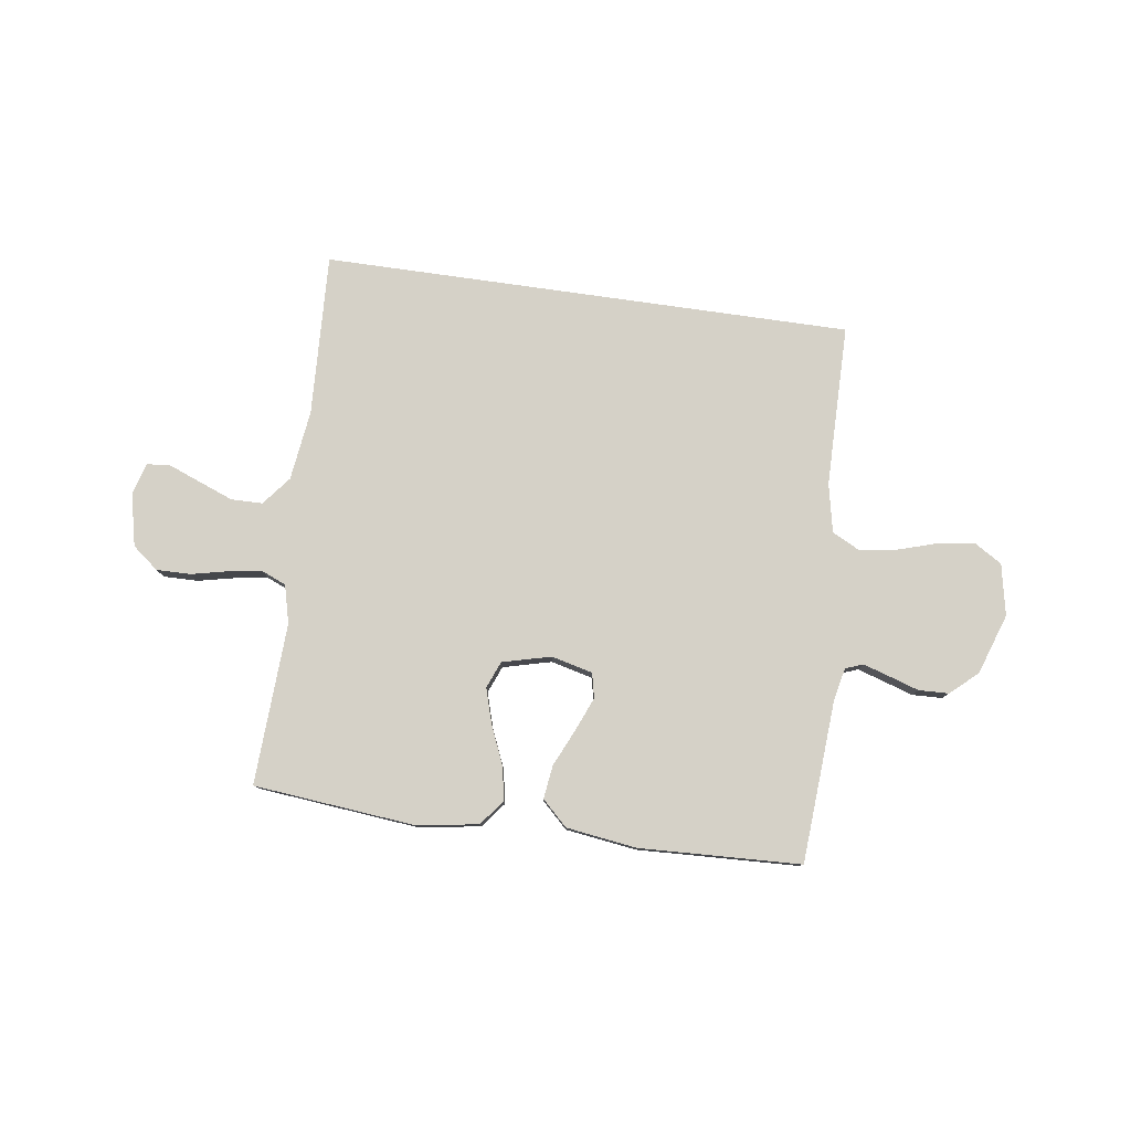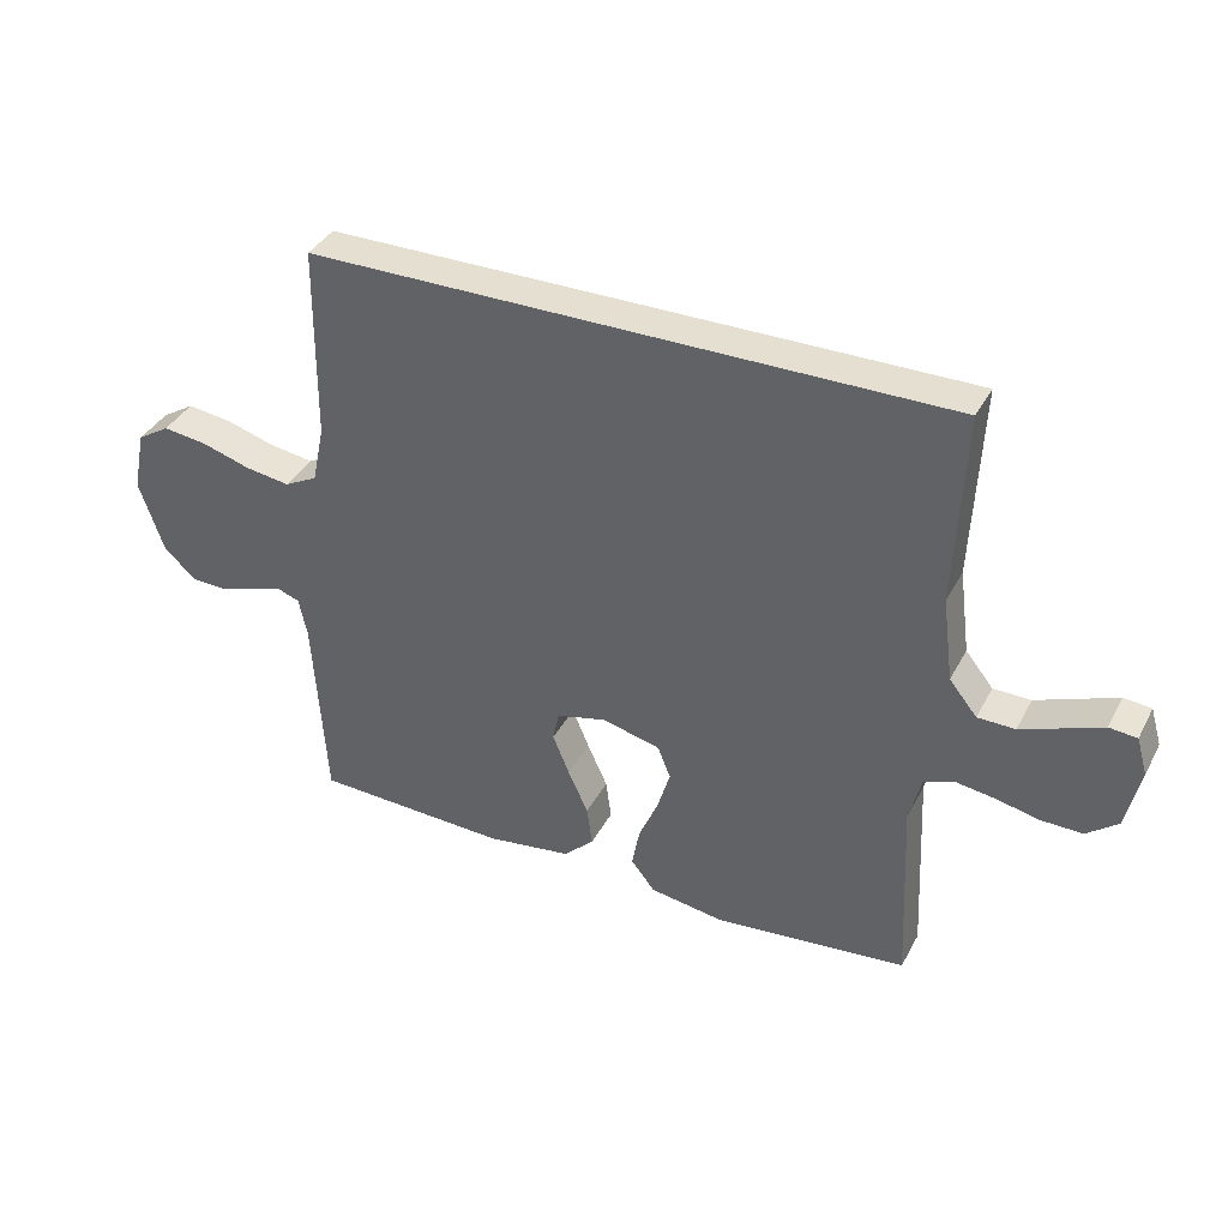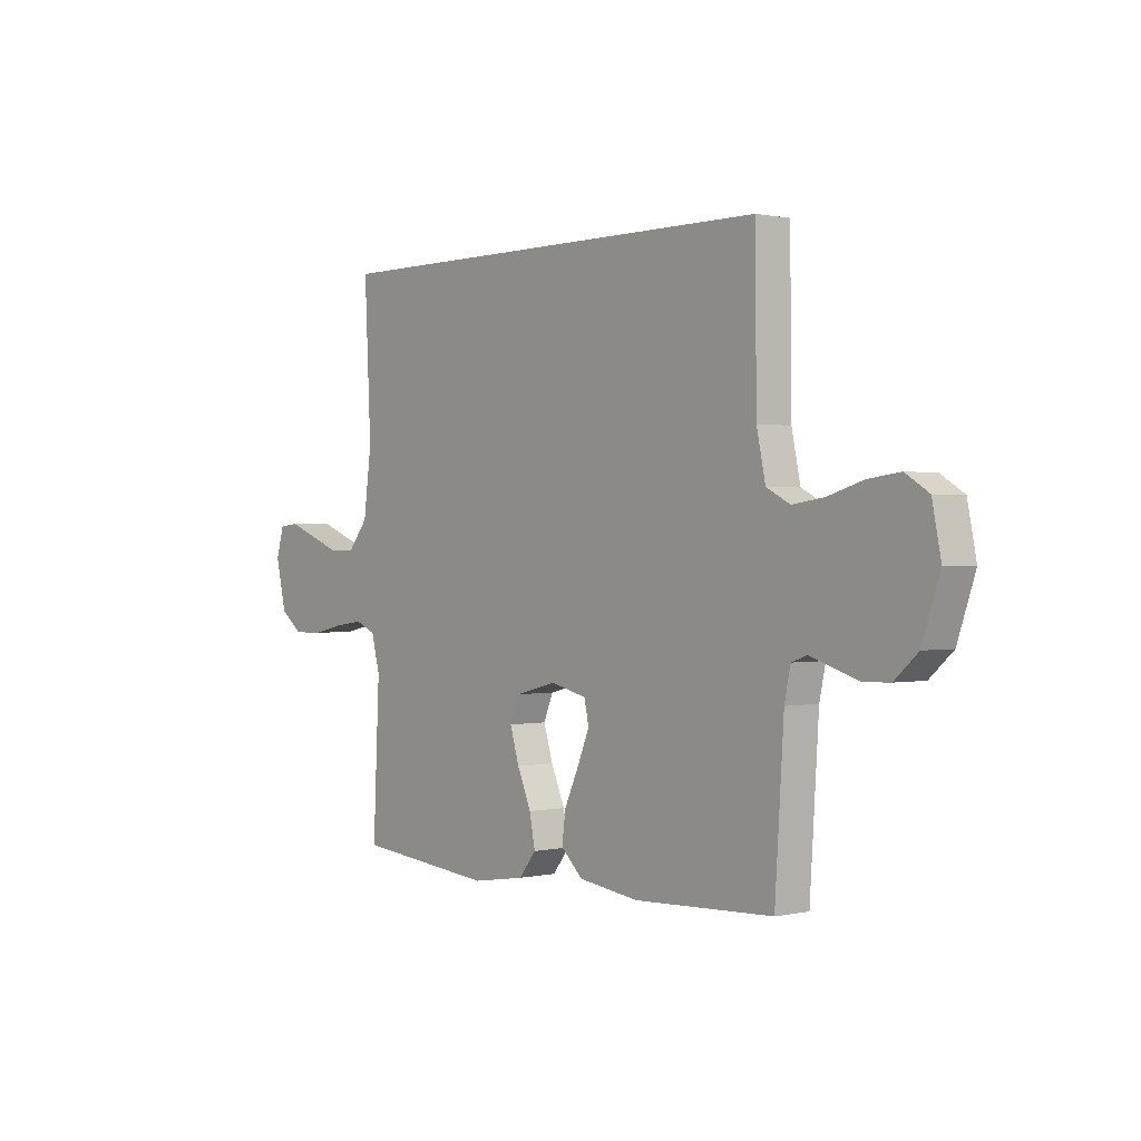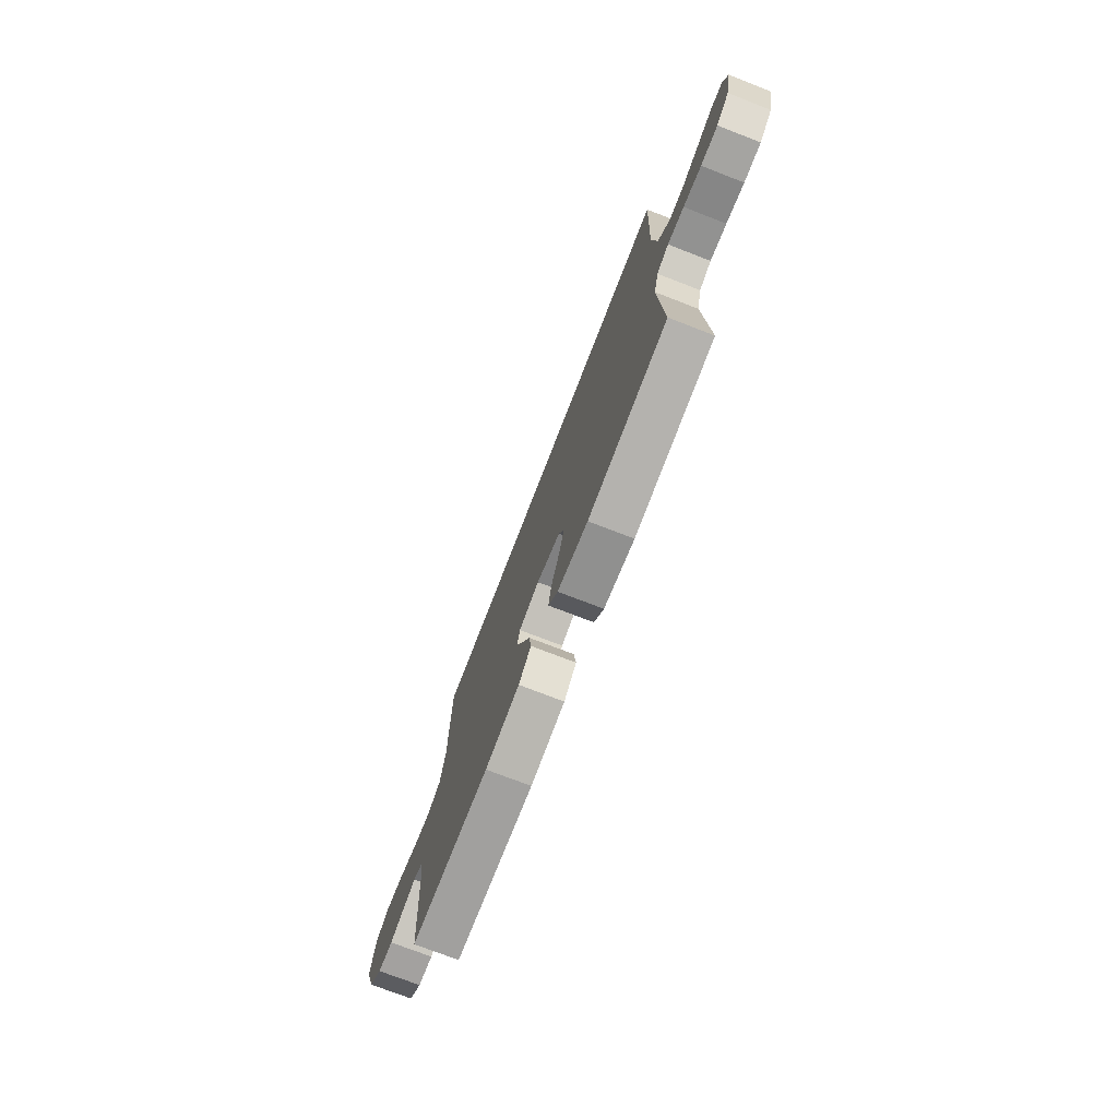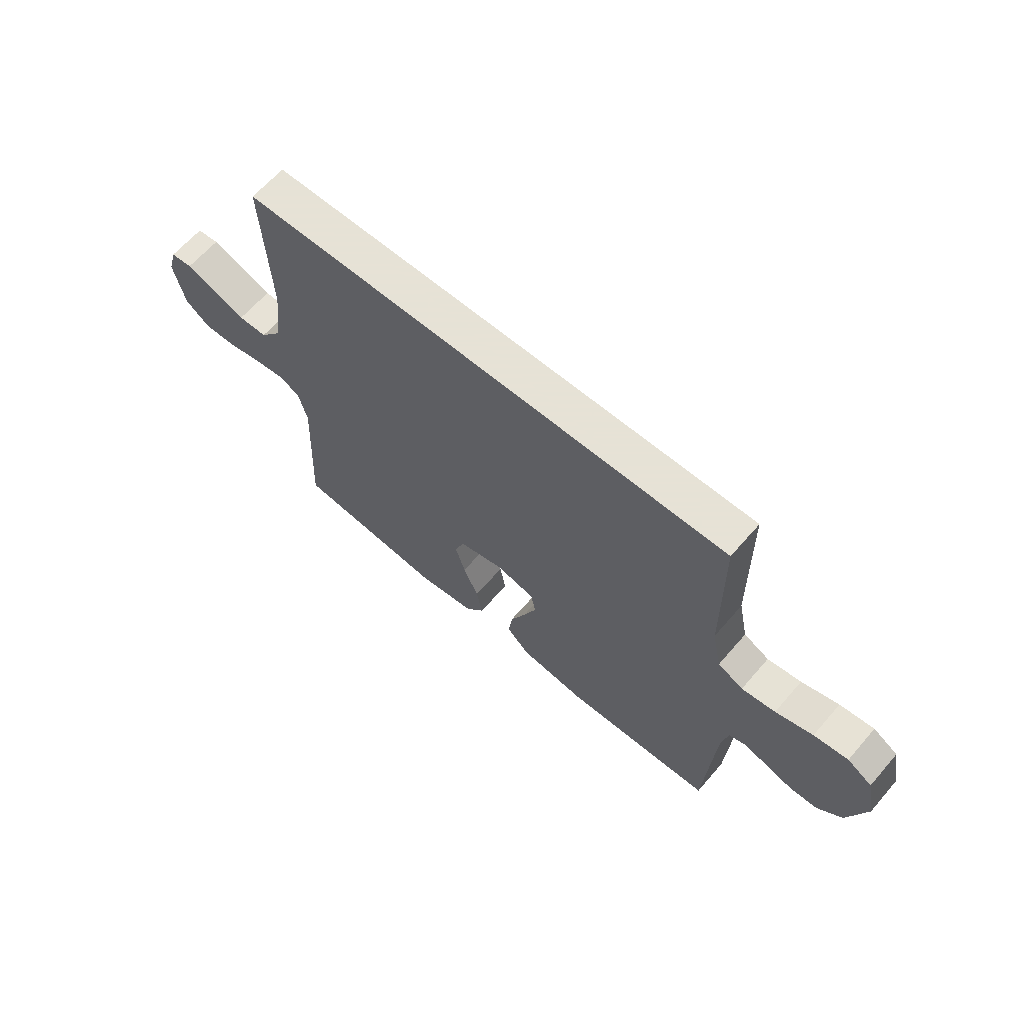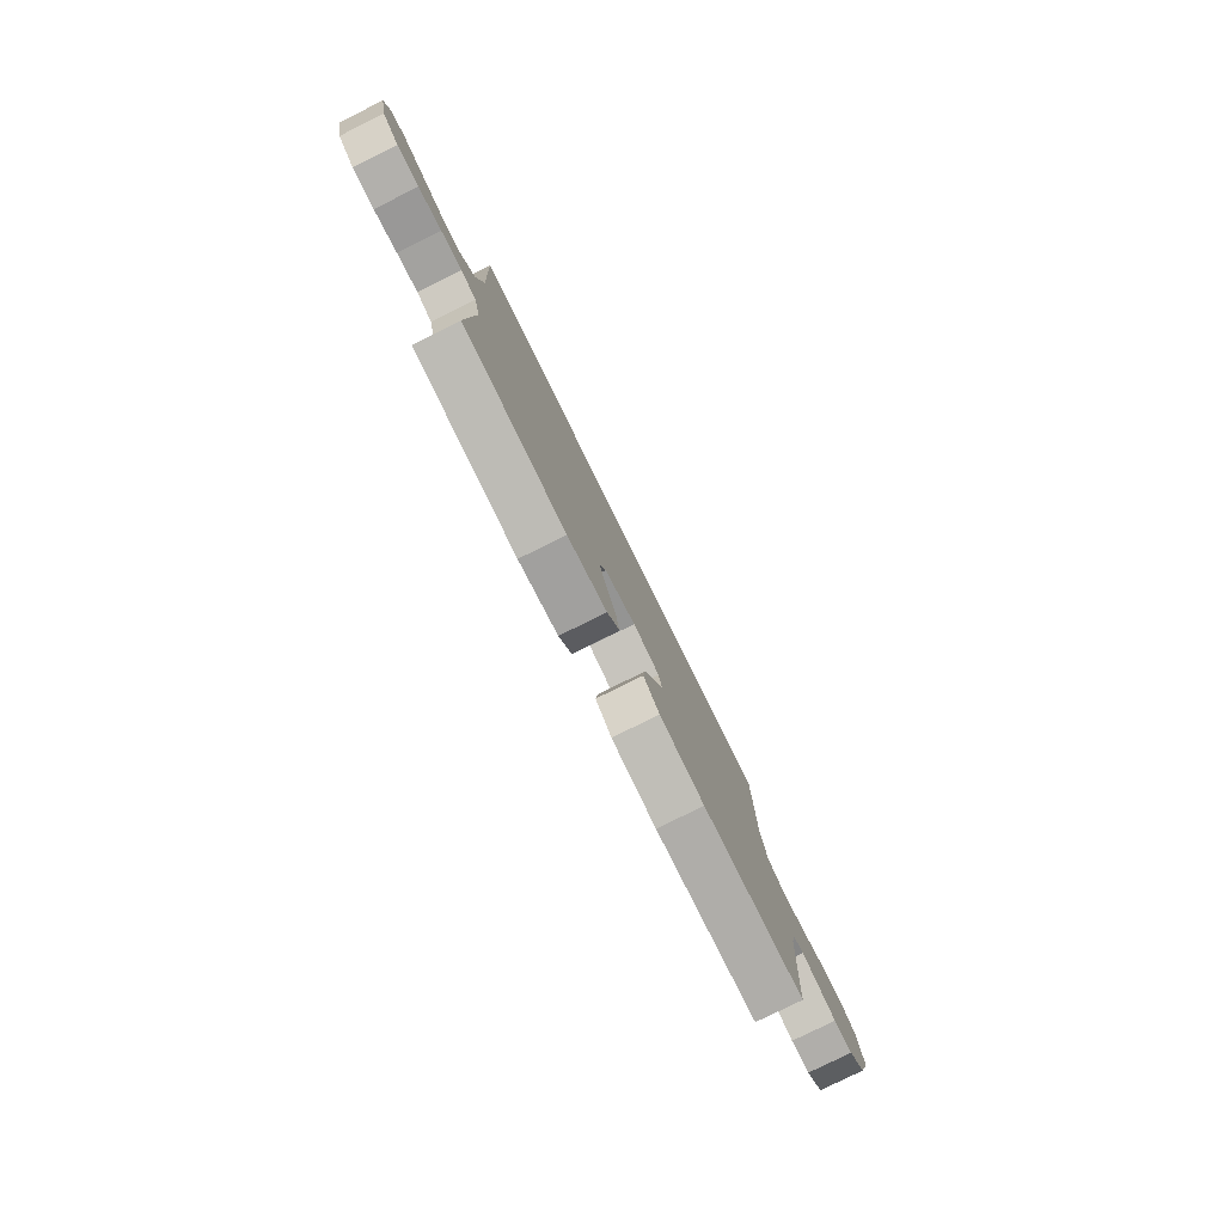
<metadata>
{"format":"obj","ext":"obj","renderer":"f3d","projection":"perspective","resolution":1024,"background":"white","views":[{"elev":79.4,"azim":-171.9,"up":"+Y"},{"elev":37.5,"azim":25.2,"up":"+Z"},{"elev":0.8,"azim":-129.3,"up":"+Z"},{"elev":-74.3,"azim":68.8,"up":"+Z"},{"elev":63.8,"azim":-139.2,"up":"+Z"},{"elev":-79.5,"azim":116.3,"up":"+Z"}]}
</metadata>
<code>
v 0.525 0.07 0.5
v 0.511 0.07 0.2
v 0.528 0.07 0.069
v 0.571 0.07 0.016
v 0.629 0.07 0.015
v 0.694 0.07 0.04
v 0.753 0.07 0.063
v 0.796 0.07 0.059
v 0.813 0.07 0
v 0.791 0.07 -0.097
v 0.743 0.07 -0.135
v 0.679 0.07 -0.134
v 0.611 0.07 -0.119
v 0.549 0.07 -0.11
v 0.504 0.07 -0.129
v 0.486 0.07 -0.2
v 0.5 0.07 -0.5
v 0.2 0.07 -0.529
v 0.085 0.07 -0.511
v 0.048 0.07 -0.464
v 0.06 0.07 -0.401
v 0.09 0.07 -0.331
v 0.11 0.07 -0.265
v 0.09 0.07 -0.215
v 0 0.07 -0.192
v -0.077 0.07 -0.211
v -0.087 0.07 -0.257
v -0.061 0.07 -0.32
v -0.03 0.07 -0.388
v -0.022 0.07 -0.45
v -0.069 0.07 -0.495
v -0.2 0.07 -0.513
v -0.5 0.07 -0.5
v -0.519 0.07 -0.2
v -0.532 0.07 -0.138
v -0.565 0.07 -0.126
v -0.613 0.07 -0.141
v -0.669 0.07 -0.159
v -0.725 0.07 -0.157
v -0.775 0.07 -0.112
v -0.813 0.07 0
v -0.794 0.07 0.095
v -0.744 0.07 0.126
v -0.675 0.07 0.117
v -0.6 0.07 0.094
v -0.532 0.07 0.084
v -0.481 0.07 0.11
v -0.462 0.07 0.2
v -0.459 0.07 0.5
v 0.525 0 0.5
v 0.511 0 0.2
v 0.528 0 0.069
v 0.571 0 0.016
v 0.629 0 0.015
v 0.694 0 0.04
v 0.753 0 0.063
v 0.796 0 0.059
v 0.813 0 0
v 0.791 0 -0.097
v 0.743 0 -0.135
v 0.679 0 -0.134
v 0.611 0 -0.119
v 0.549 0 -0.11
v 0.504 0 -0.129
v 0.486 0 -0.2
v 0.5 0 -0.5
v 0.2 0 -0.529
v 0.085 0 -0.511
v 0.048 0 -0.464
v 0.06 0 -0.401
v 0.09 0 -0.331
v 0.11 0 -0.265
v 0.09 0 -0.215
v 0 0 -0.192
v -0.077 0 -0.211
v -0.087 0 -0.257
v -0.061 0 -0.32
v -0.03 0 -0.388
v -0.022 0 -0.45
v -0.069 0 -0.495
v -0.2 0 -0.513
v -0.5 0 -0.5
v -0.519 0 -0.2
v -0.532 0 -0.138
v -0.565 0 -0.126
v -0.613 0 -0.141
v -0.669 0 -0.159
v -0.725 0 -0.157
v -0.775 0 -0.112
v -0.813 0 0
v -0.794 0 0.095
v -0.744 0 0.126
v -0.675 0 0.117
v -0.6 0 0.094
v -0.532 0 0.084
v -0.481 0 0.11
v -0.462 0 0.2
v -0.459 0 0.5
f 48 49 1 2
f 47 48 2 3
f 46 47 3 4
f 43 44 45
f 42 43 45
f 41 42 45
f 40 41 45
f 39 40 45
f 38 39 45
f 37 38 45
f 36 37 45 46
f 35 36 46 4
f 32 33 34
f 31 32 34
f 30 31 34
f 29 30 34
f 28 29 34
f 27 28 34 35
f 26 27 35
f 35 4 5
f 26 35 5
f 25 26 5
f 20 21 22
f 19 20 22
f 18 19 22
f 17 18 22
f 16 17 22
f 15 16 22 23
f 14 15 23 24
f 11 12 13
f 10 11 13
f 9 10 13
f 8 9 13
f 7 8 13
f 6 7 13
f 5 6 13 14
f 5 14 24 25
f 51 50 98 97
f 52 51 97 96
f 53 52 96 95
f 94 93 92
f 94 92 91
f 94 91 90
f 94 90 89
f 94 89 88
f 94 88 87
f 94 87 86
f 95 94 86 85
f 53 95 85 84
f 83 82 81
f 83 81 80
f 83 80 79
f 83 79 78
f 83 78 77
f 84 83 77 76
f 84 76 75
f 54 53 84
f 54 84 75
f 54 75 74
f 71 70 69
f 71 69 68
f 71 68 67
f 71 67 66
f 71 66 65
f 72 71 65 64
f 73 72 64 63
f 62 61 60
f 62 60 59
f 62 59 58
f 62 58 57
f 62 57 56
f 62 56 55
f 63 62 55 54
f 74 73 63 54
f 1 50 51 2
f 2 51 52 3
f 3 52 53 4
f 4 53 54 5
f 5 54 55 6
f 6 55 56 7
f 7 56 57 8
f 8 57 58 9
f 9 58 59 10
f 10 59 60 11
f 11 60 61 12
f 12 61 62 13
f 13 62 63 14
f 14 63 64 15
f 15 64 65 16
f 16 65 66 17
f 17 66 67 18
f 18 67 68 19
f 19 68 69 20
f 20 69 70 21
f 21 70 71 22
f 22 71 72 23
f 23 72 73 24
f 24 73 74 25
f 25 74 75 26
f 26 75 76 27
f 27 76 77 28
f 28 77 78 29
f 29 78 79 30
f 30 79 80 31
f 31 80 81 32
f 32 81 82 33
f 33 82 83 34
f 34 83 84 35
f 35 84 85 36
f 36 85 86 37
f 37 86 87 38
f 38 87 88 39
f 39 88 89 40
f 40 89 90 41
f 41 90 91 42
f 42 91 92 43
f 43 92 93 44
f 44 93 94 45
f 45 94 95 46
f 46 95 96 47
f 47 96 97 48
f 48 97 98 49
f 49 98 50 1

</code>
